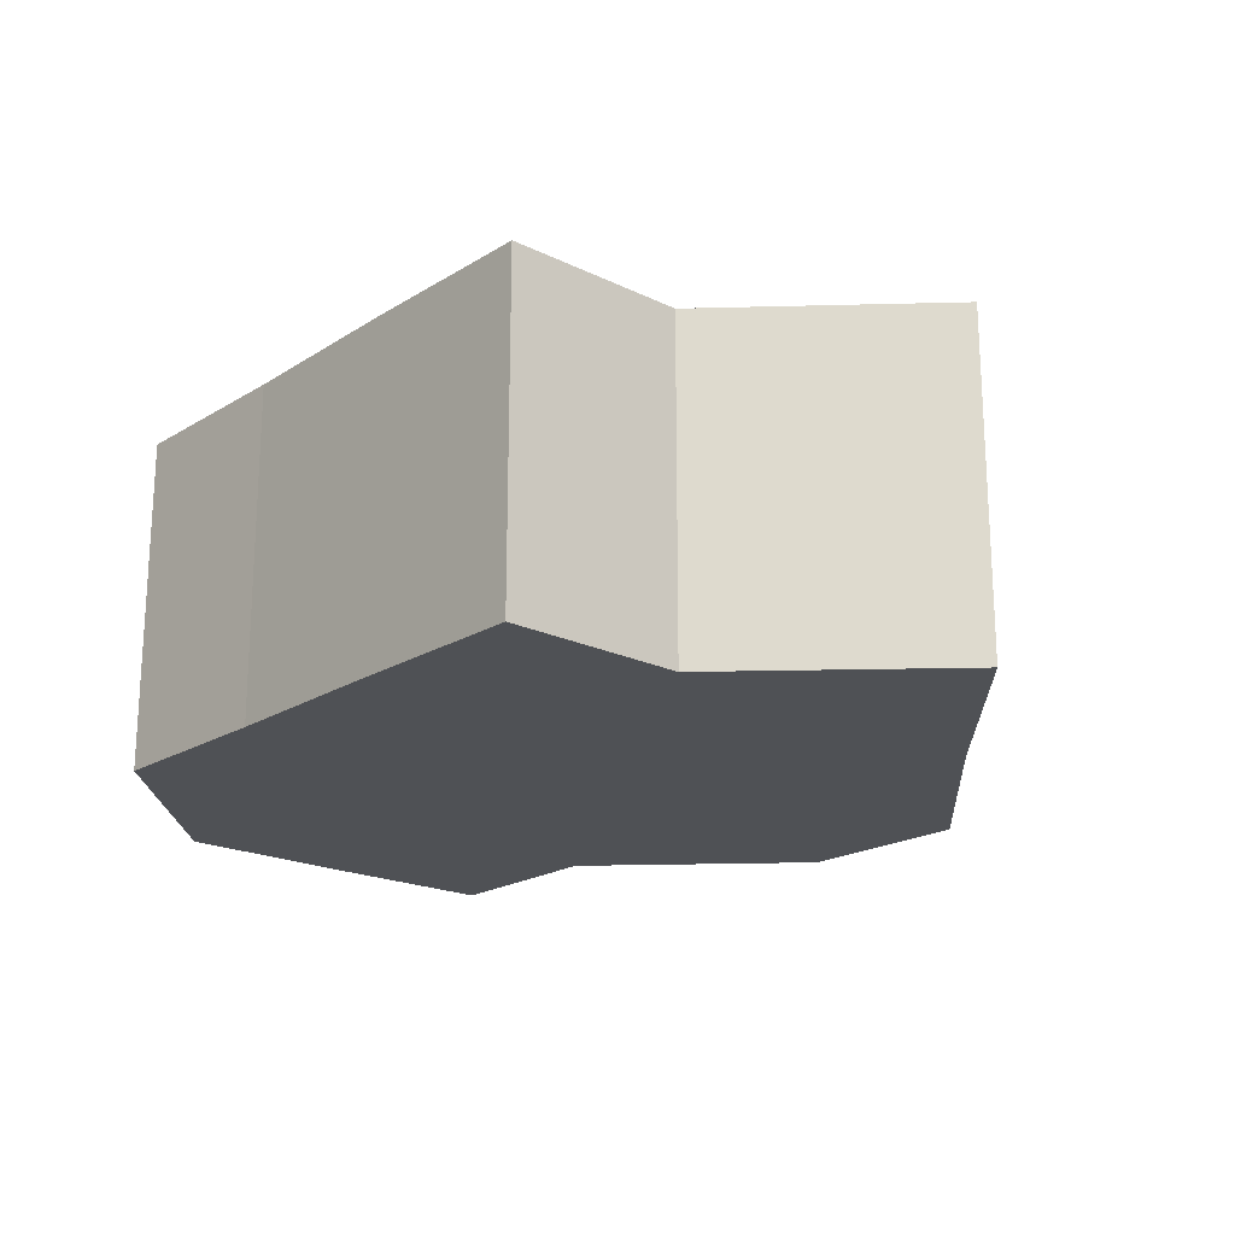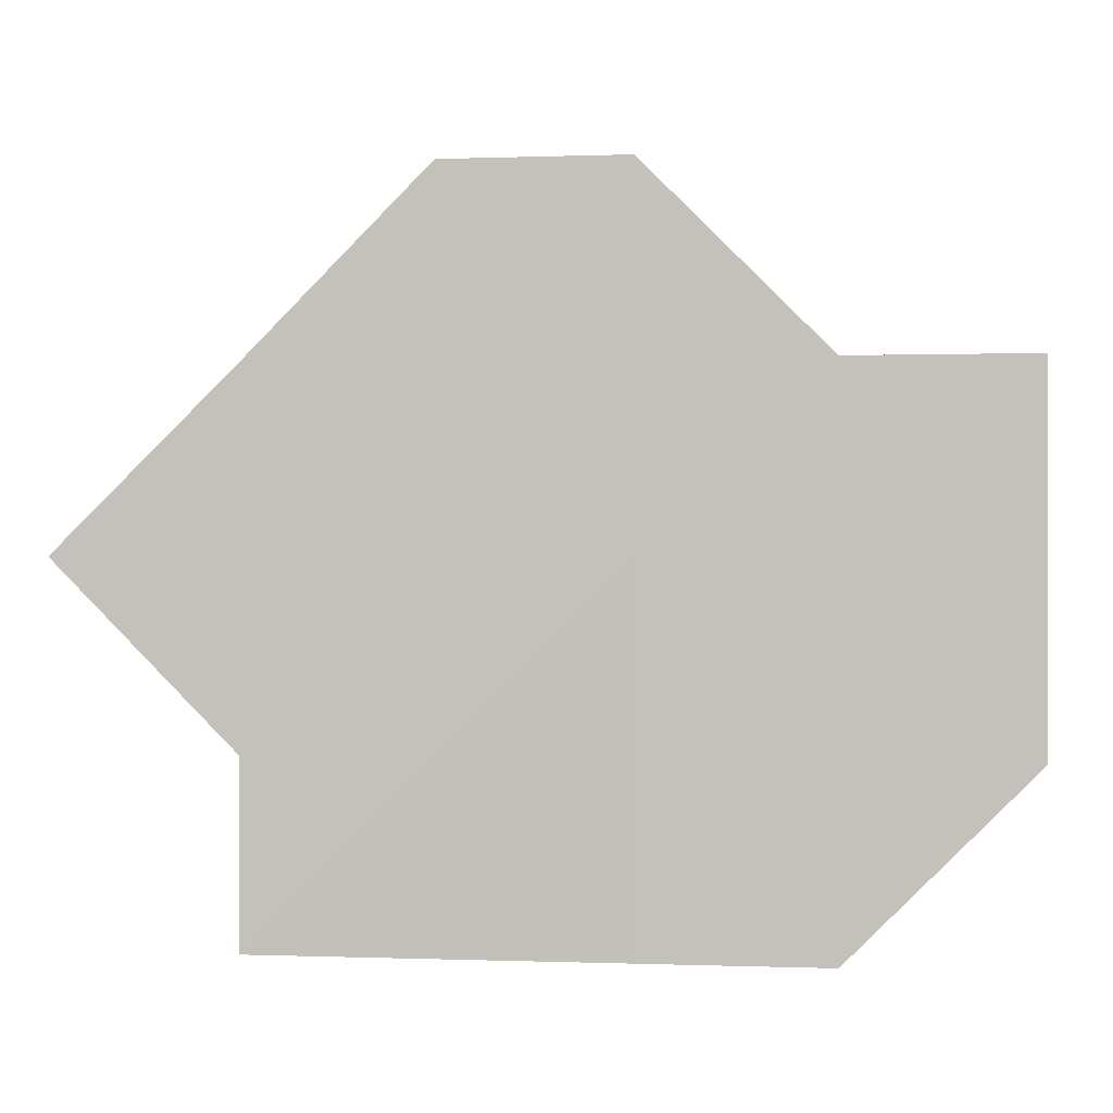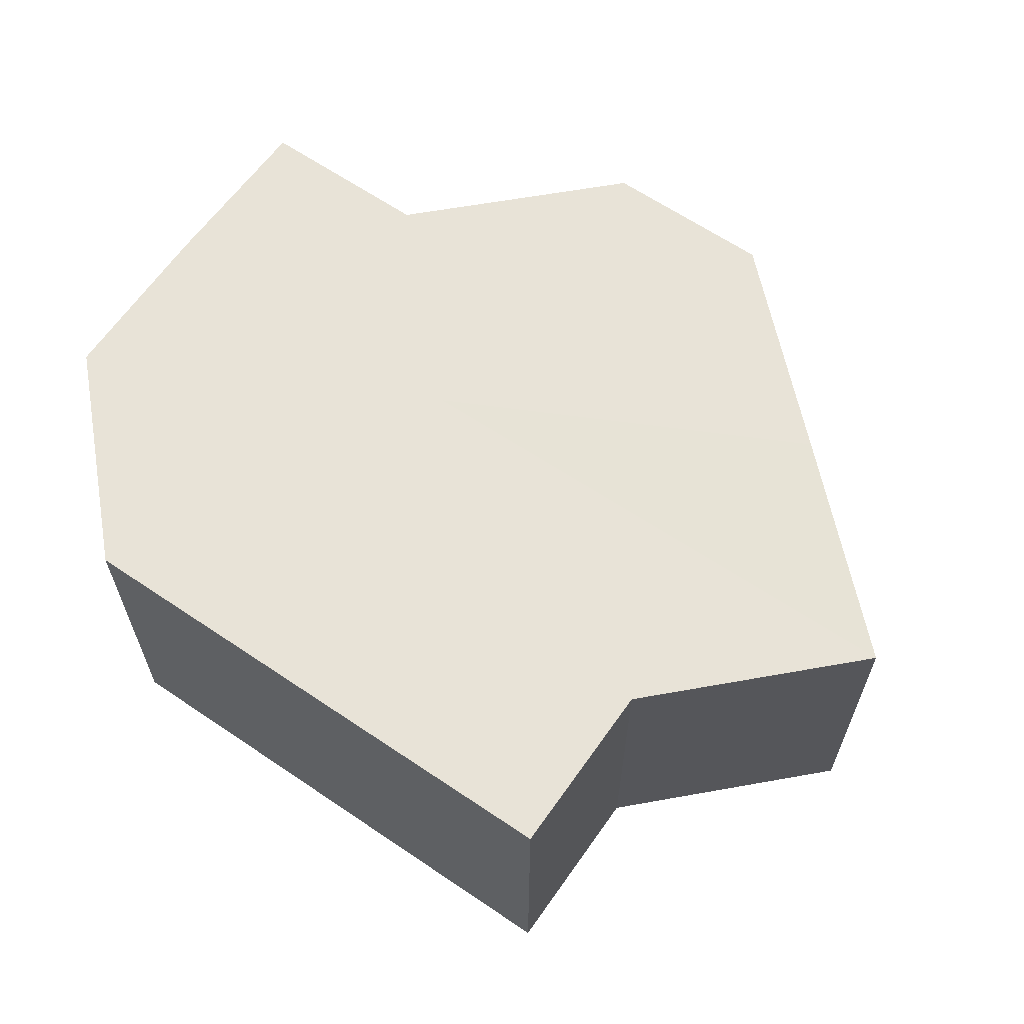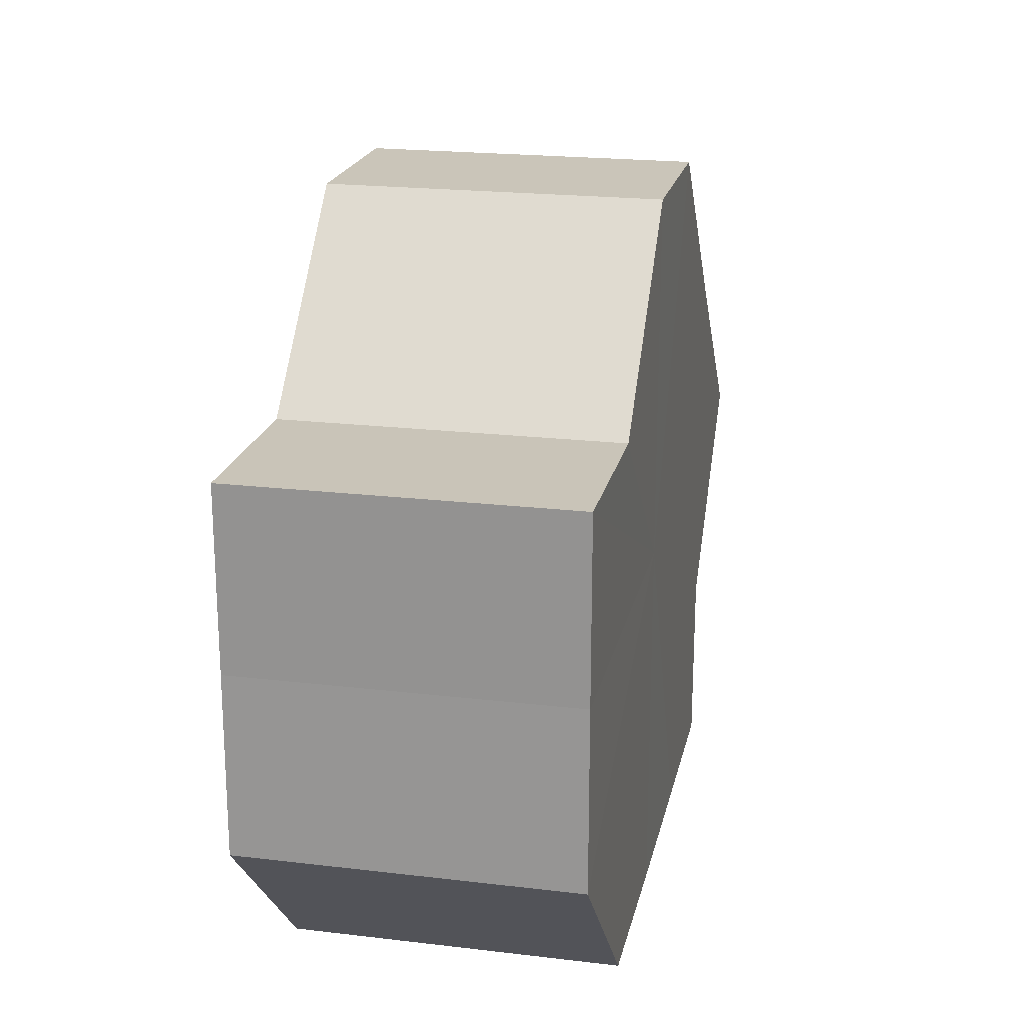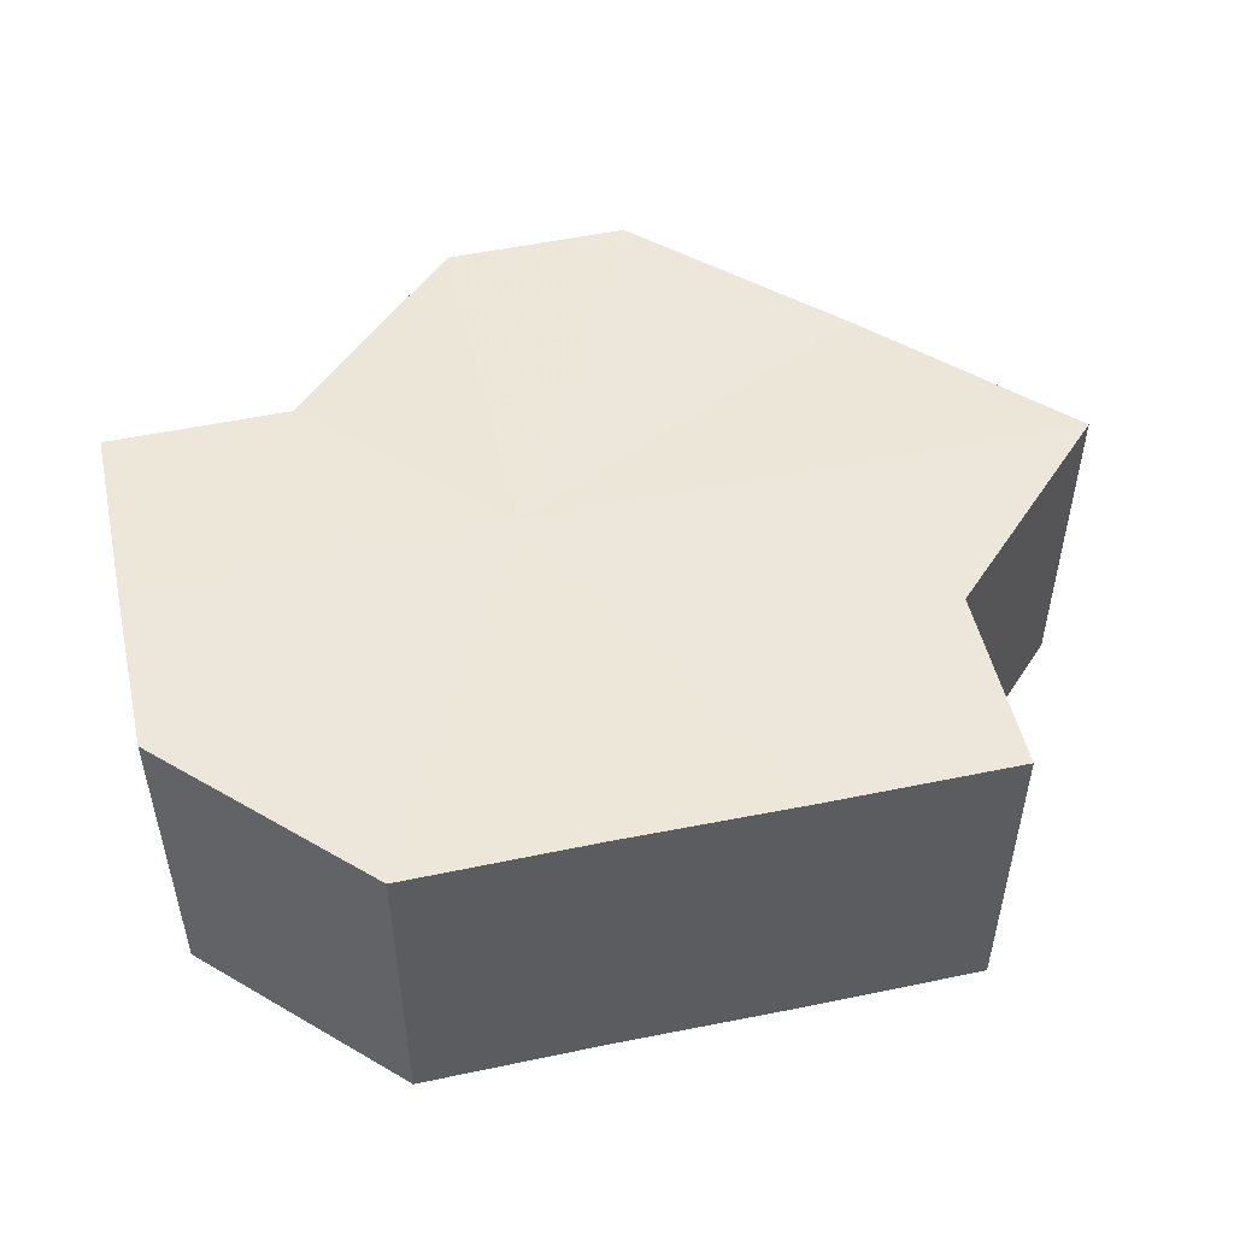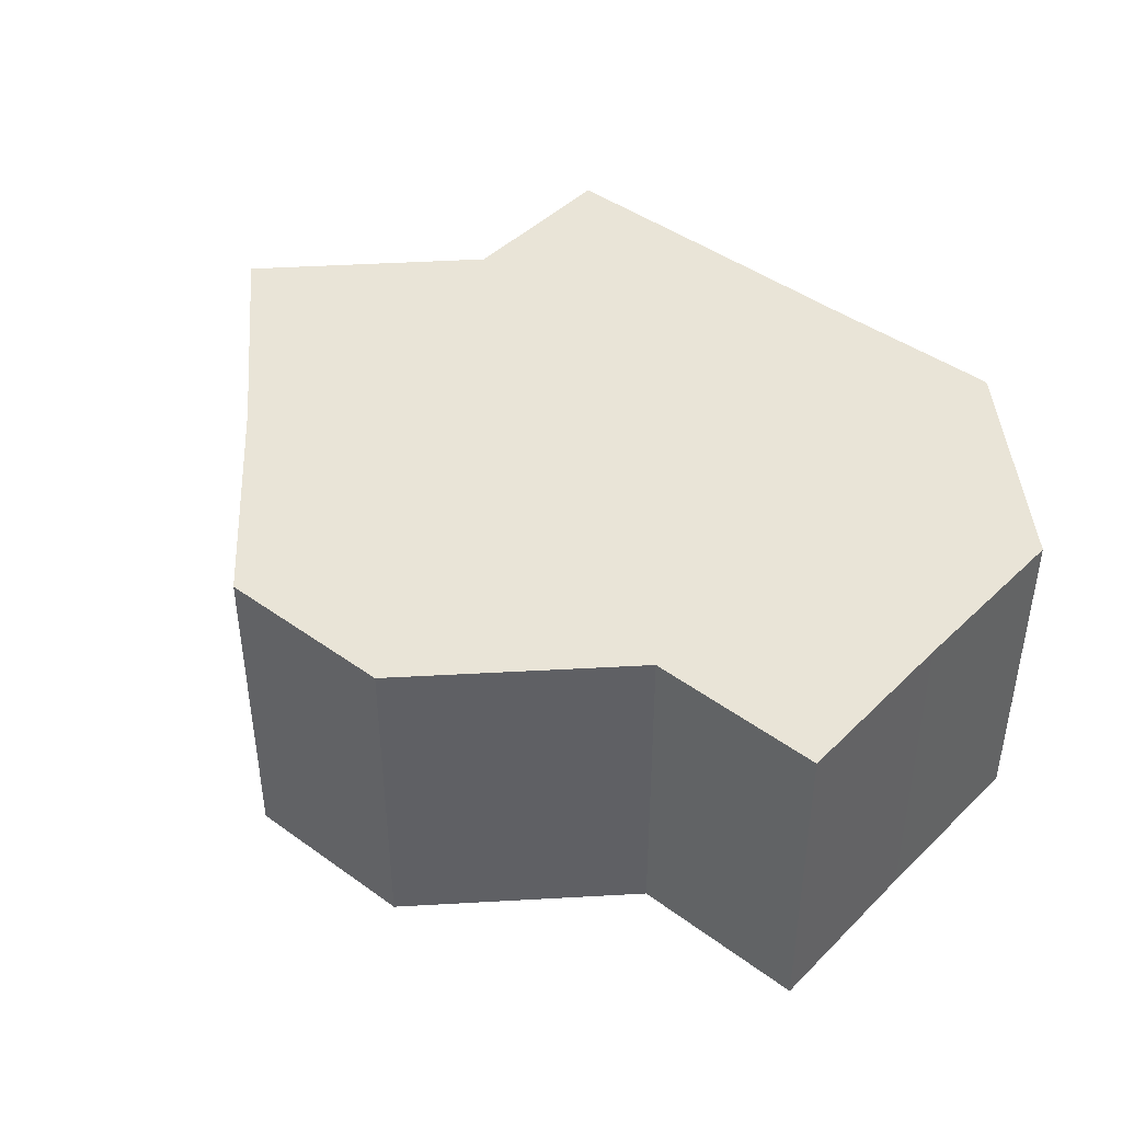
<metadata>
{"format":"obj","ext":"obj","renderer":"f3d","projection":"perspective","resolution":1024,"background":"white","views":[{"elev":-19.9,"azim":48.4,"up":"+Z"},{"elev":-0.2,"azim":-172.2,"up":"+Y"},{"elev":62.2,"azim":34.5,"up":"+Z"},{"elev":20.6,"azim":-78.0,"up":"+Y"},{"elev":50.5,"azim":-12.7,"up":"+Z"},{"elev":43.1,"azim":-139.0,"up":"+Z"}]}
</metadata>
<code>
o 10198
v 2252 1880 17.04
v 2252 1880 17.04
v 2252 1880 17.06
v 2252 1880 17.04
v 2252 1880 17.06
v 2252 1880 17.04
v 2252 1880 17.06
v 2252 1880 17.04
v 2252 1880 17.06
v 2252 1880 17.04
v 2252 1880 17.06
v 2252 1880 17.04
v 2252 1880 17.06
v 2252 1880 17.04
v 2252 1880 17.06
v 2252 1880 17.04
v 2252 1880 17.06
v 2252 1880 17.04
v 2252 1880 17.06
v 2252 1880 17.04
v 2252 1880 17.06
v 2252 1880 17.04
v 2252 1880 17.04
v 2252 1880 17.04
v 2252 1880 17.04
v 2252 1880 17.04
v 2252 1880 17.04
v 2252 1880 17.04
v 2252 1880 17.04
v 2252 1880 17.04
v 2252 1880 17.04
v 2252 1880 17.04
v 2252 1880 17.04
v 2252 1880 17.04
v 2252 1880 17.06
v 2252 1880 17.06
v 2252 1880 17.06
v 2252 1880 17.04
v 2252 1880 17.06
v 2252 1880 17.06
v 2252 1880 17.04
v 2252 1880 17.04
v 2252 1880 17.04
v 2252 1880 17.06
v 2252 1880 17.06
v 2252 1880 17.04
v 2252 1880 17.06
v 2252 1880 17.04
v 2252 1880 17.06
v 2252 1880 17.04
v 2252 1880 17.06
v 2252 1880 17.04
v 2252 1880 17.06
v 2252 1880 17.04
v 2252 1880 17.04
v 2252 1880 17.04
v 2252 1880 17.04
v 2252 1880 17.06
v 2252 1880 17.04
v 2252 1880 17.06
v 2252 1880 17.04
v 2252 1880 17.06
v 2252 1880 17.04
v 2252 1880 17.06
v 2252 1880 17.04
v 2252 1880 17.06
v 2252 1880 17.06
v 2252 1880 17.06
v 2252 1880 17.06
v 2252 1880 17.06
v 2252 1880 17.06
v 2252 1880 17.06
v 2252 1880 17.06
v 2252 1880 17.06
v 2252 1880 17.06
v 2252 1880 17.06
v 2252 1880 17.06
v 2252 1880 17.06
v 2252 1880 17.06
v 2252 1880 17.06
f 1 2 3
f 2 4 5
f 3 6 7
f 4 8 9
f 8 10 11
f 10 12 13
f 7 14 15
f 15 16 17
f 17 18 19
f 19 20 21
f 22 20 23
f 22 24 20
f 22 23 25
f 22 26 24
f 22 25 27
f 22 28 26
f 22 27 29
f 22 30 28
f 22 31 30
f 22 29 32
f 22 33 31
f 22 32 34
f 22 34 33
f 35 32 36
f 37 38 35
f 39 33 40
f 41 42 37
f 42 43 44
f 45 46 39
f 47 48 45
f 49 50 47
f 51 52 49
f 53 54 51
f 55 56 53
f 56 57 58
f 57 59 60
f 59 61 62
f 61 63 64
f 63 65 66
f 67 68 69
f 67 70 68
f 67 69 71
f 67 72 70
f 67 71 73
f 67 74 72
f 67 73 75
f 67 76 74
f 67 75 77
f 67 78 76
f 67 77 79
f 67 80 78
f 67 79 80

</code>
